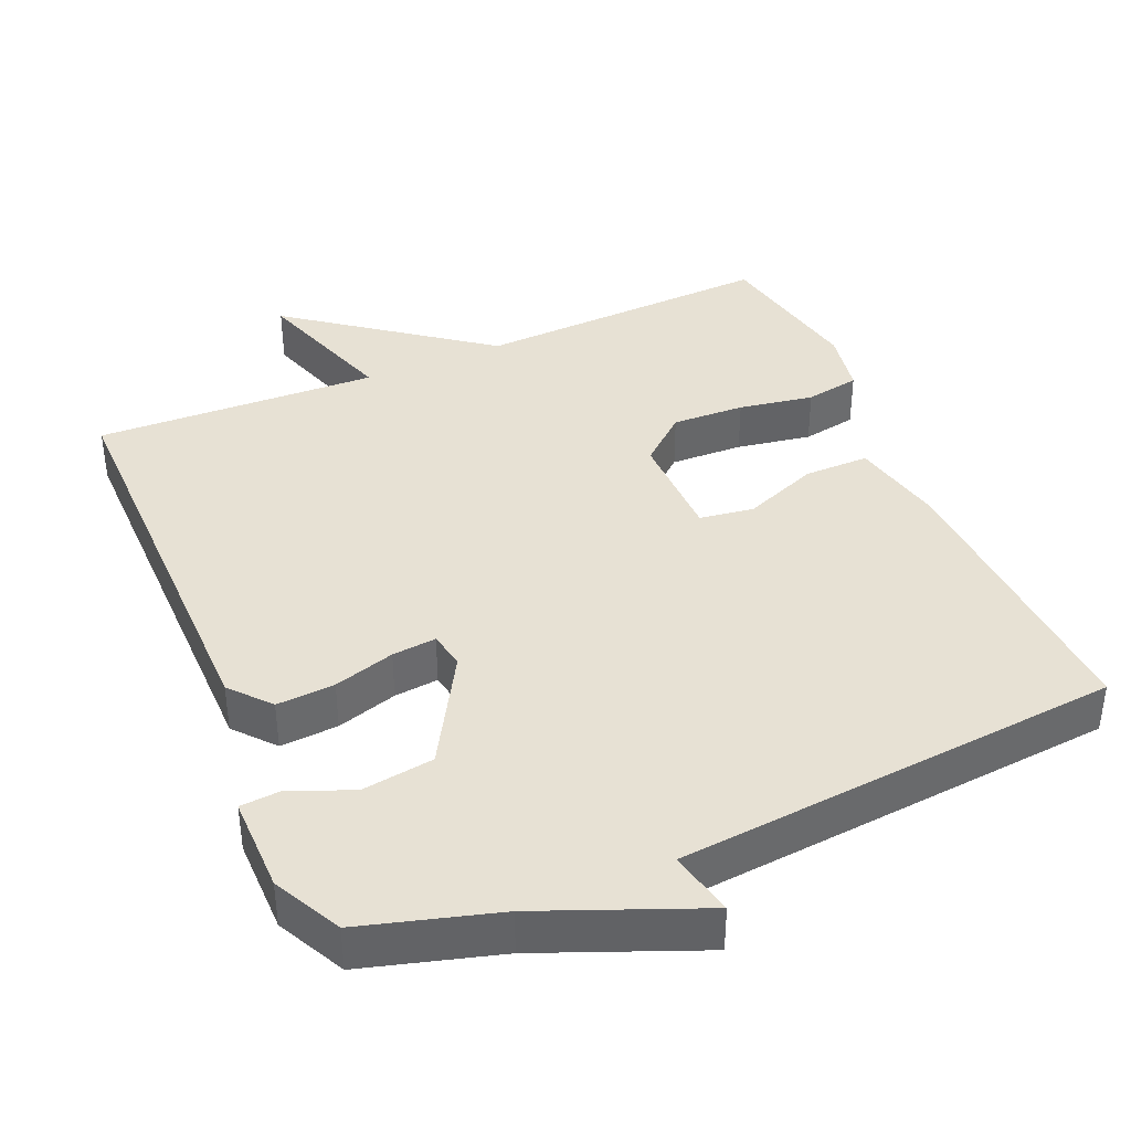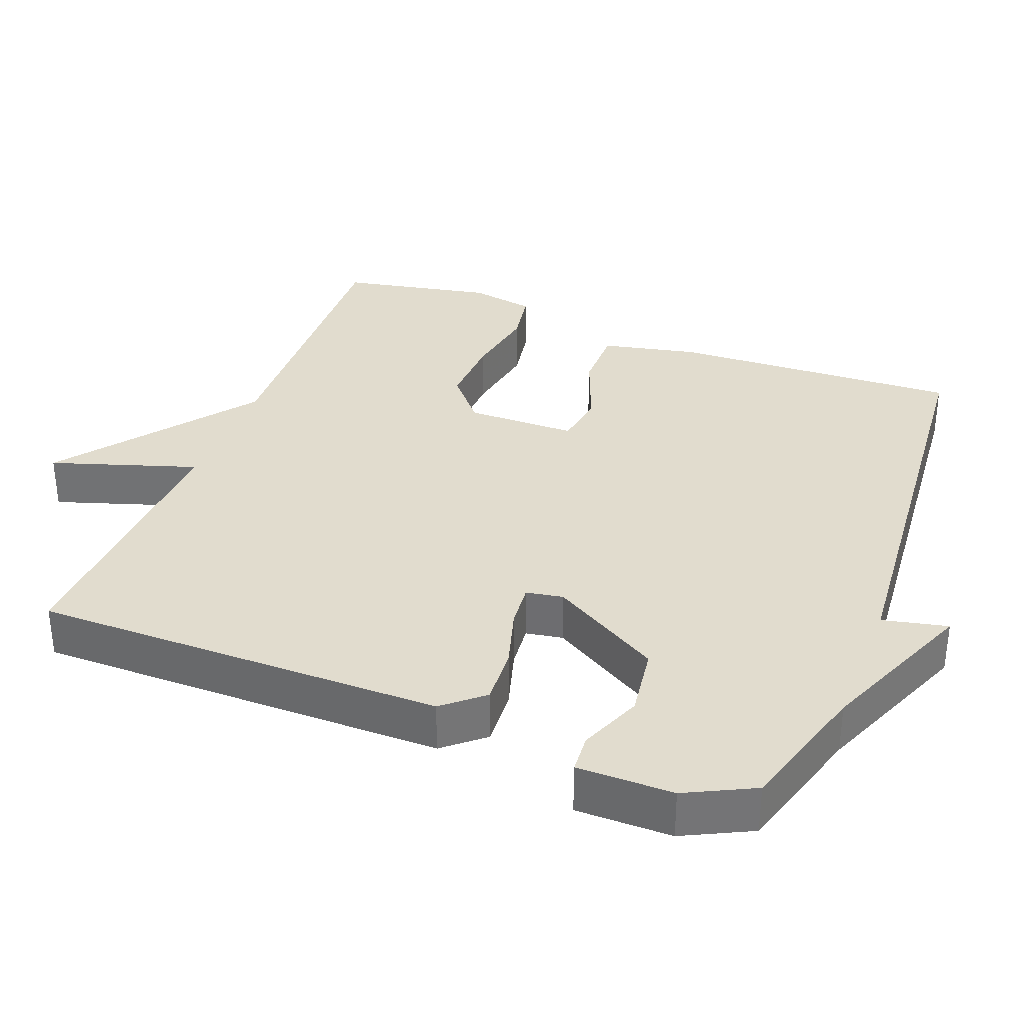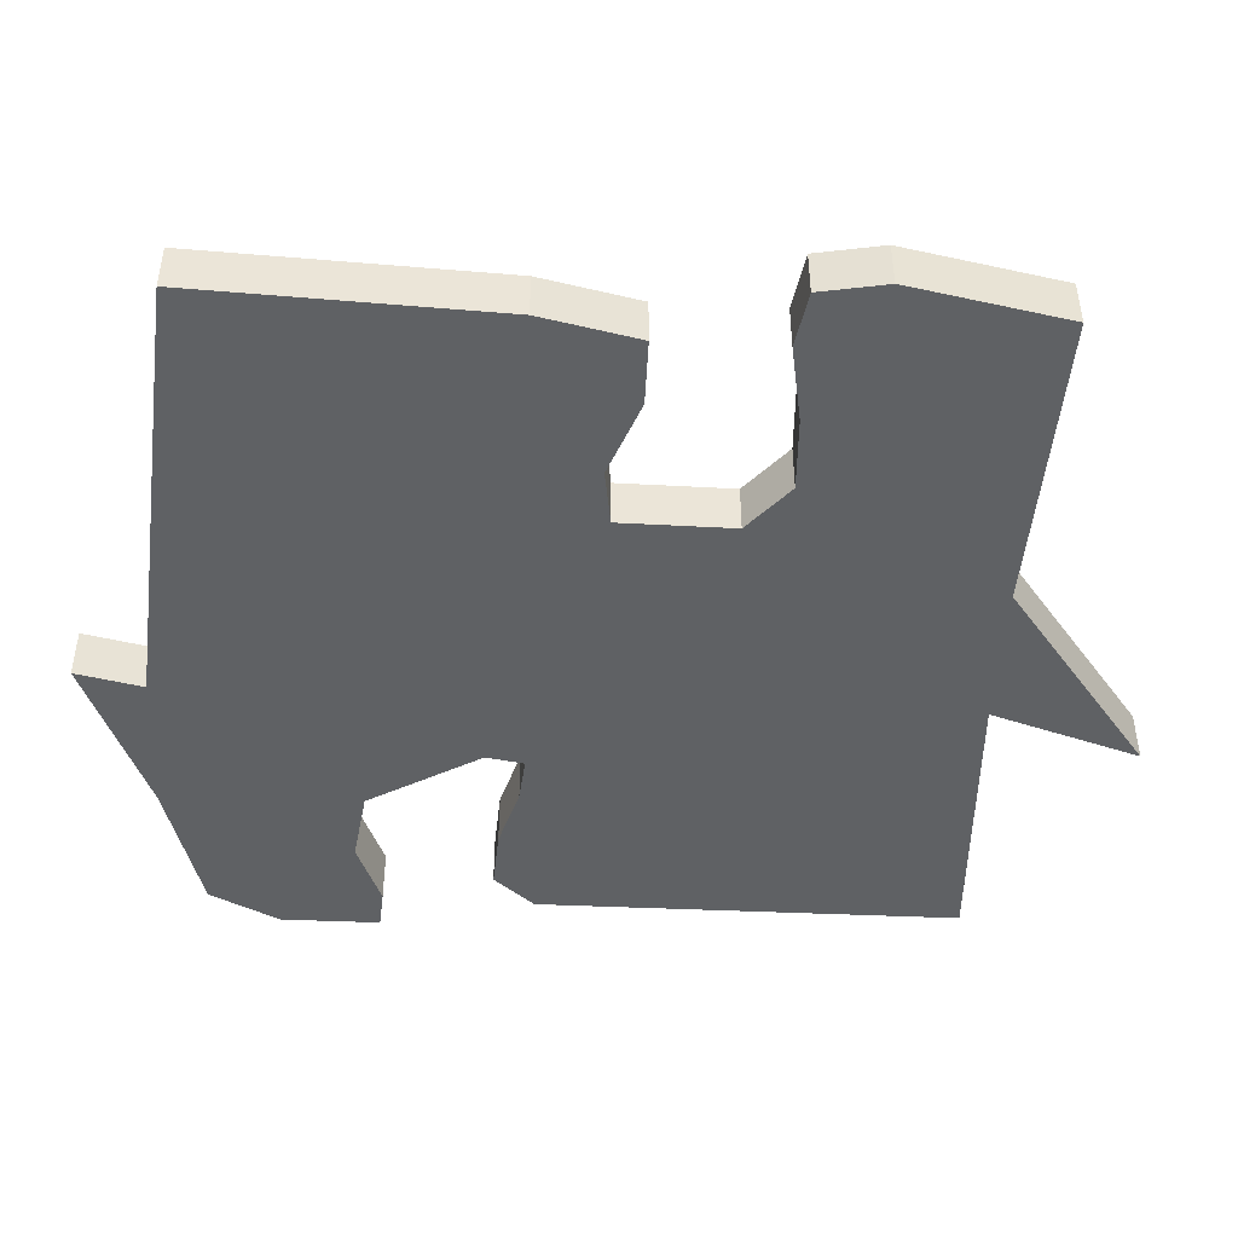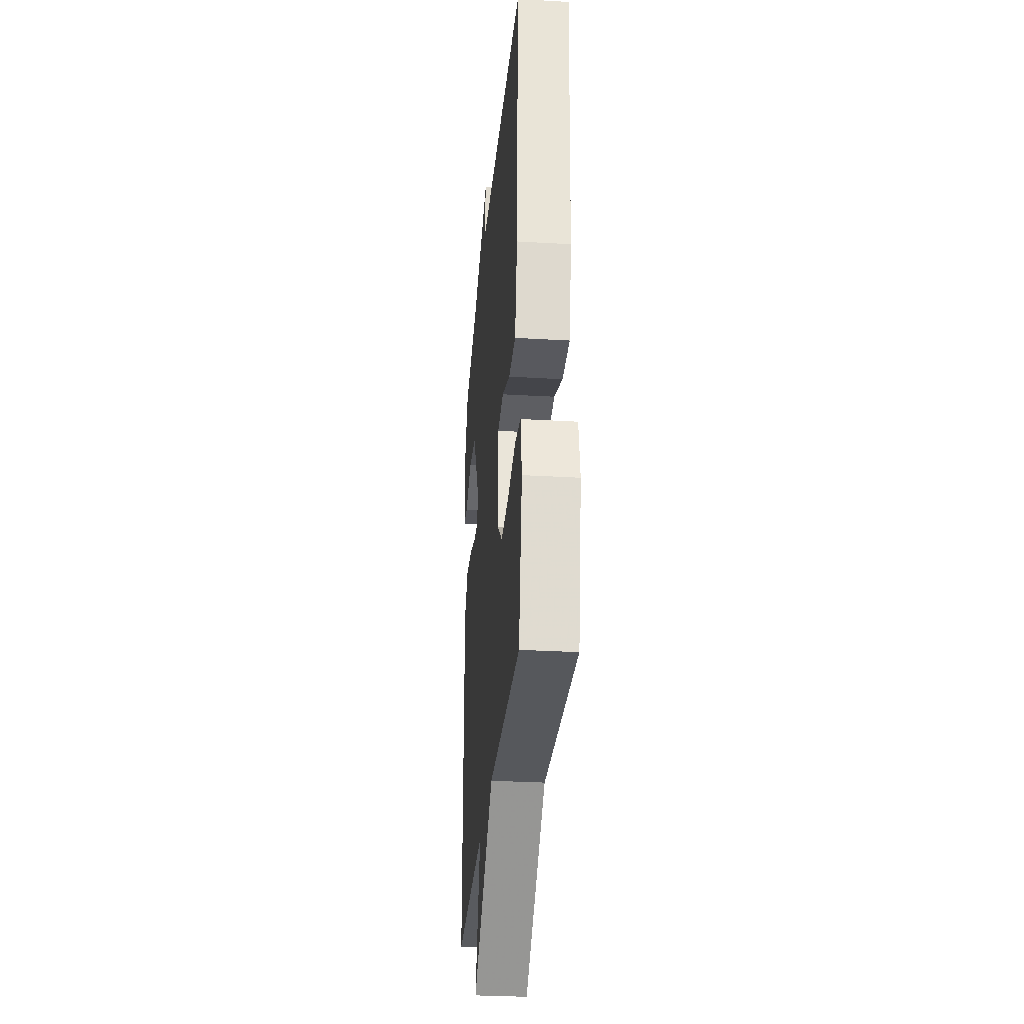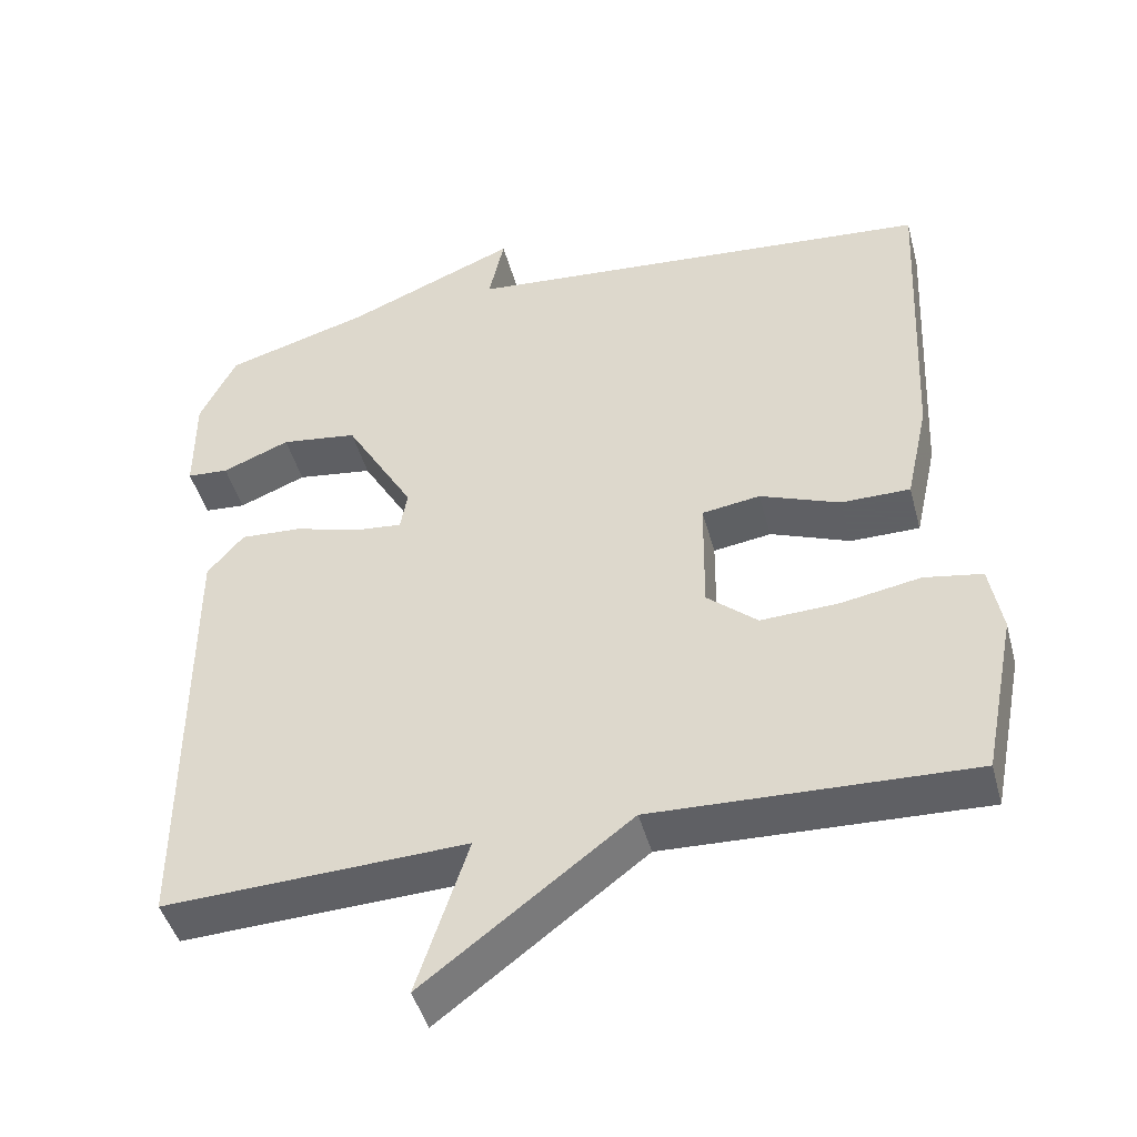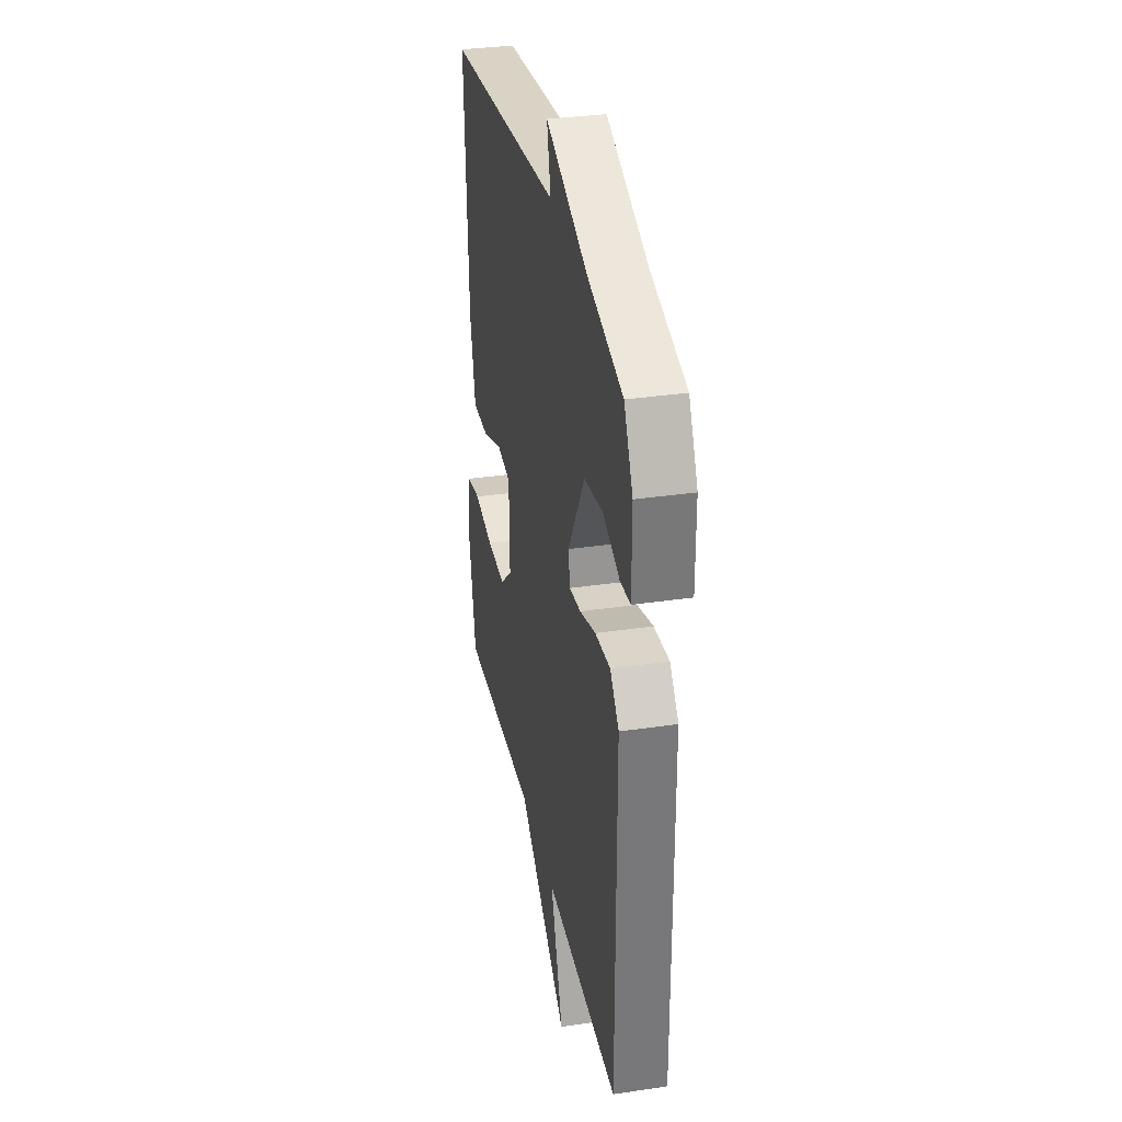
<metadata>
{"format":"obj","ext":"obj","renderer":"f3d","projection":"perspective","resolution":1024,"background":"white","views":[{"elev":39.5,"azim":-23.4,"up":"+Y"},{"elev":34.1,"azim":-68.8,"up":"+Y"},{"elev":-46.2,"azim":87.2,"up":"+Y"},{"elev":-30.4,"azim":85.1,"up":"+Z"},{"elev":-45.3,"azim":14.9,"up":"+Z"},{"elev":32.9,"azim":-101.6,"up":"+Z"}]}
</metadata>
<code>
v -0.5 0.07 0.5
v -0.313 0.07 0.554
v -0.093 0.07 0.644
v -0.113 0.07 0.554
v 0.5 0.07 0.5
v 0.481 0.07 0.1
v 0.452 0.07 -0.031
v 0.363 0.07 -0.031
v 0.26 0.07 0.009
v 0.185 0.07 -0.002
v 0.183 0.07 -0.154
v 0.248 0.07 -0.21
v 0.348 0.07 -0.206
v 0.451 0.07 -0.188
v 0.526 0.07 -0.201
v 0.542 0.07 -0.29
v 0.5 0.07 -0.5
v 0.09 0.07 -0.484
v -0.176 0.07 -0.685
v -0.11 0.07 -0.484
v -0.5 0.07 -0.5
v -0.499 0.07 0.068
v -0.452 0.07 0.123
v -0.372 0.07 0.118
v -0.288 0.07 0.093
v -0.227 0.07 0.087
v -0.218 0.07 0.138
v -0.307 0.07 0.29
v -0.406 0.07 0.304
v -0.493 0.07 0.269
v -0.547 0.07 0.273
v -0.547 0.07 0.406
v -0.5 0 0.5
v -0.313 0 0.554
v -0.093 0 0.644
v -0.113 0 0.554
v 0.5 0 0.5
v 0.481 0 0.1
v 0.452 0 -0.031
v 0.363 0 -0.031
v 0.26 0 0.009
v 0.185 0 -0.002
v 0.183 0 -0.154
v 0.248 0 -0.21
v 0.348 0 -0.206
v 0.451 0 -0.188
v 0.526 0 -0.201
v 0.542 0 -0.29
v 0.5 0 -0.5
v 0.09 0 -0.484
v -0.176 0 -0.685
v -0.11 0 -0.484
v -0.5 0 -0.5
v -0.499 0 0.068
v -0.452 0 0.123
v -0.372 0 0.118
v -0.288 0 0.093
v -0.227 0 0.087
v -0.218 0 0.138
v -0.307 0 0.29
v -0.406 0 0.304
v -0.493 0 0.269
v -0.547 0 0.273
v -0.547 0 0.406
f 32 1 2
f 31 32 2
f 30 31 2
f 29 30 2
f 2 3 4
f 29 2 4
f 28 29 4
f 5 6 7
f 4 5 7
f 28 4 7
f 27 28 7
f 23 24 25
f 22 23 25
f 21 22 25
f 20 21 25
f 20 25 26
f 18 19 20
f 18 20 26 27
f 16 17 18
f 15 16 18
f 14 15 18
f 13 14 18
f 12 13 18
f 11 12 18 27
f 7 8 9
f 27 7 9
f 27 9 10
f 10 11 27
f 34 33 64
f 34 64 63
f 34 63 62
f 34 62 61
f 36 35 34
f 36 34 61
f 36 61 60
f 39 38 37
f 39 37 36
f 39 36 60
f 39 60 59
f 57 56 55
f 57 55 54
f 57 54 53
f 57 53 52
f 58 57 52
f 52 51 50
f 59 58 52 50
f 50 49 48
f 50 48 47
f 50 47 46
f 50 46 45
f 50 45 44
f 59 50 44 43
f 41 40 39
f 41 39 59
f 42 41 59
f 59 43 42
f 1 33 34 2
f 2 34 35 3
f 3 35 36 4
f 4 36 37 5
f 5 37 38 6
f 6 38 39 7
f 7 39 40 8
f 8 40 41 9
f 9 41 42 10
f 10 42 43 11
f 11 43 44 12
f 12 44 45 13
f 13 45 46 14
f 14 46 47 15
f 15 47 48 16
f 16 48 49 17
f 17 49 50 18
f 18 50 51 19
f 19 51 52 20
f 20 52 53 21
f 21 53 54 22
f 22 54 55 23
f 23 55 56 24
f 24 56 57 25
f 25 57 58 26
f 26 58 59 27
f 27 59 60 28
f 28 60 61 29
f 29 61 62 30
f 30 62 63 31
f 31 63 64 32
f 32 64 33 1

</code>
